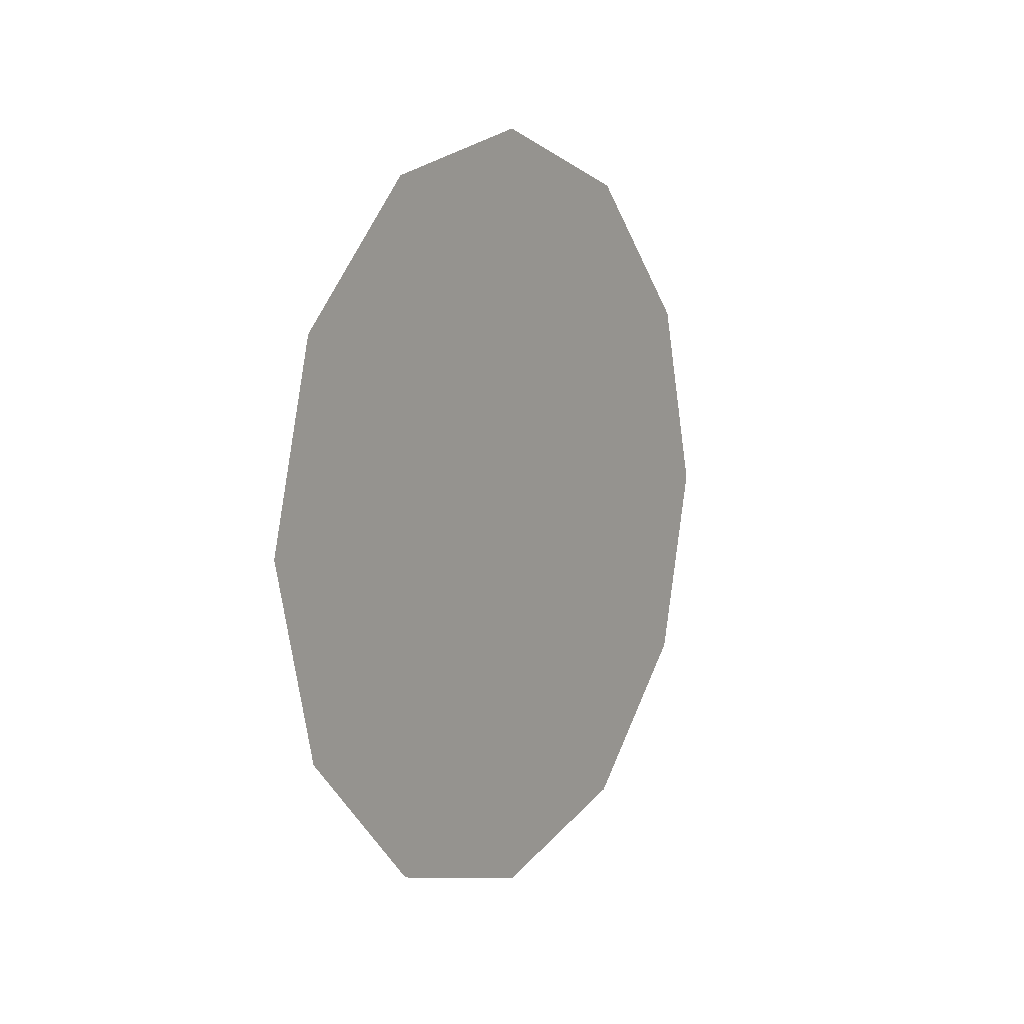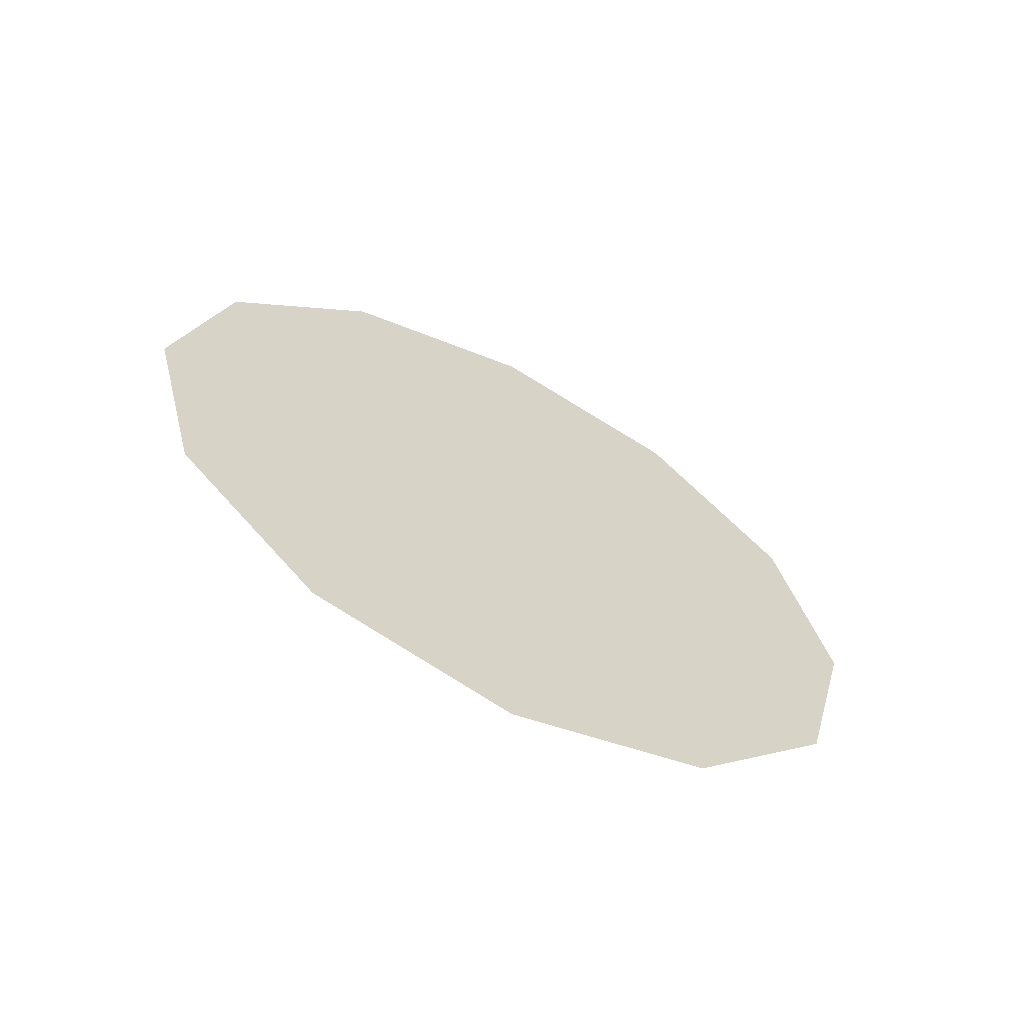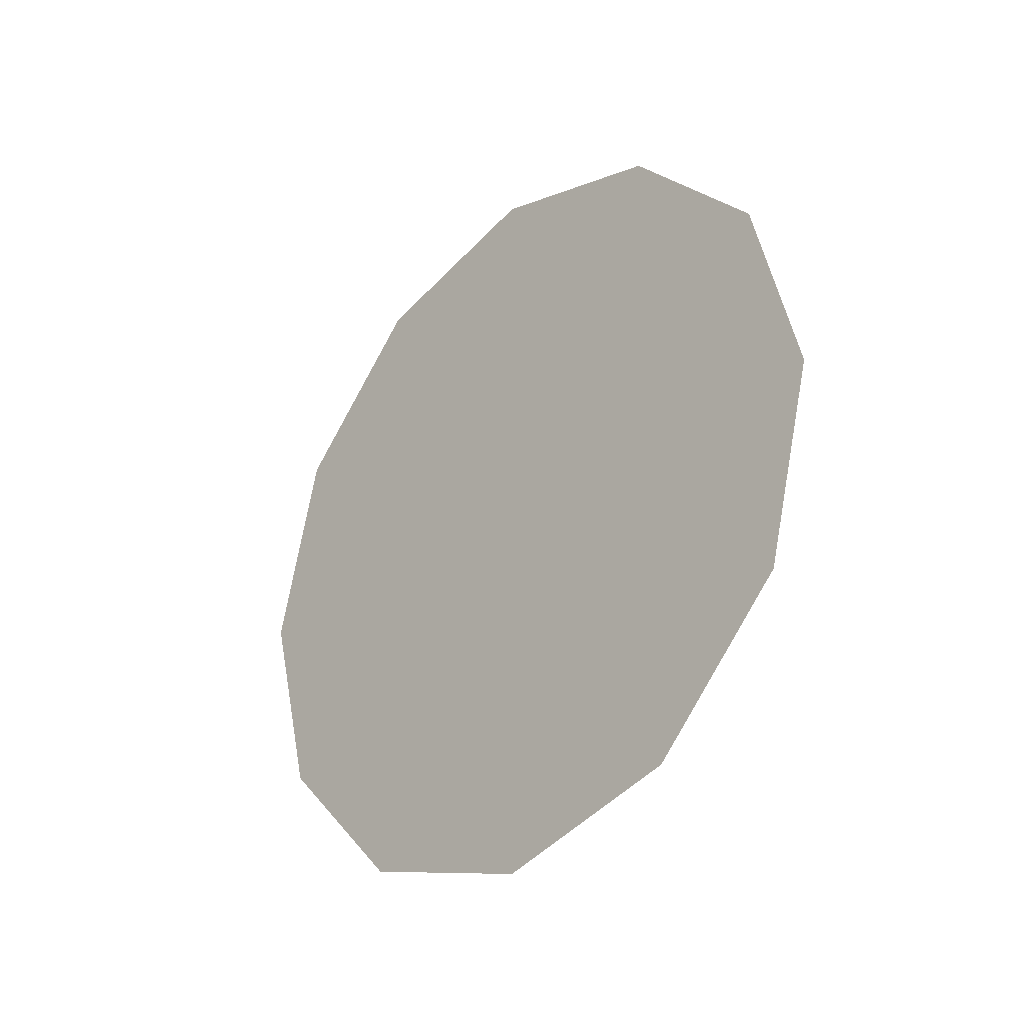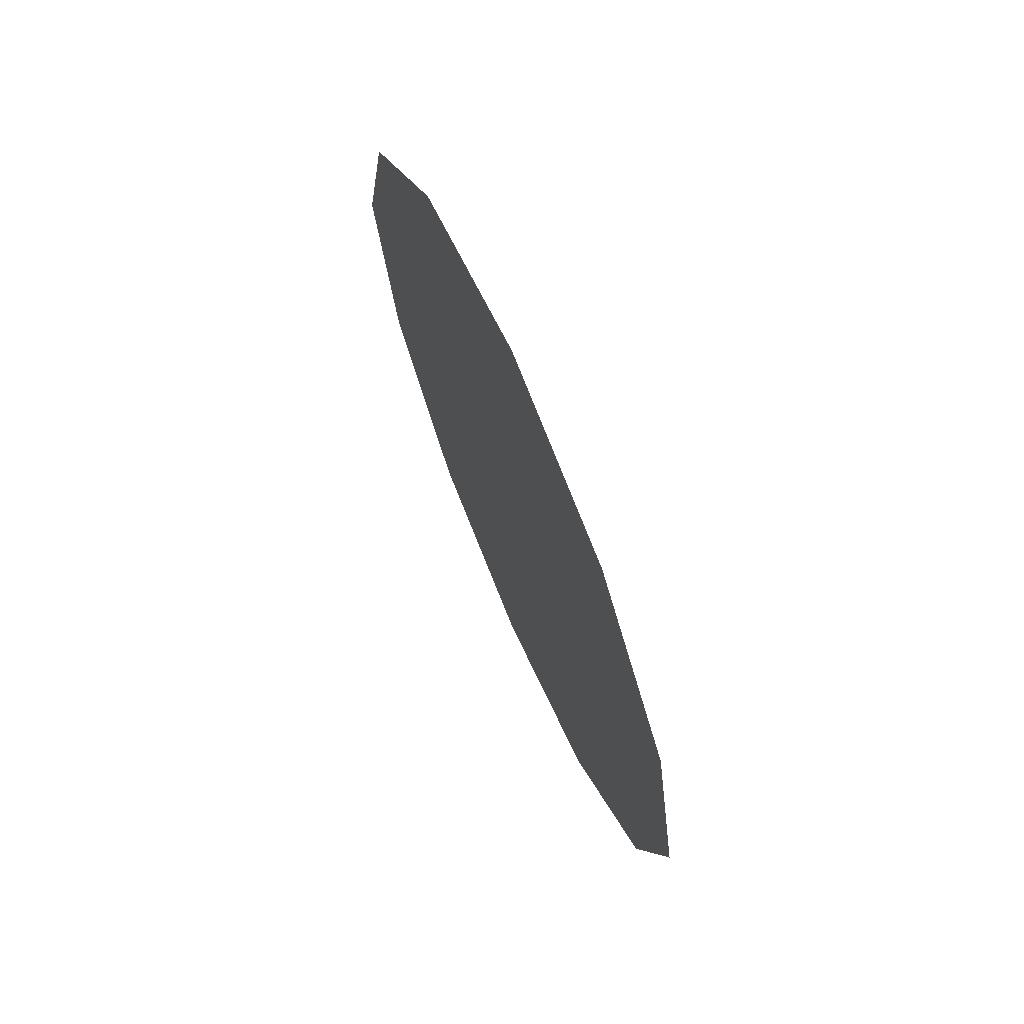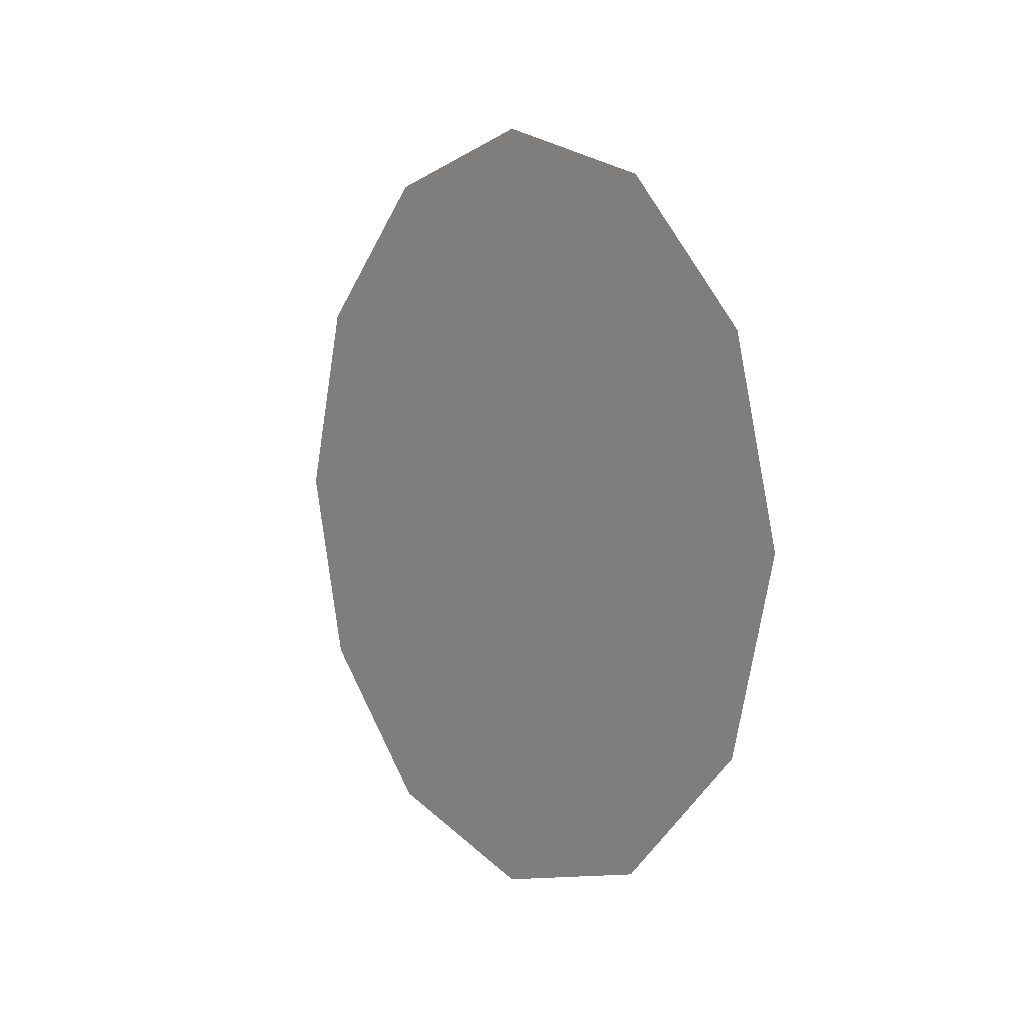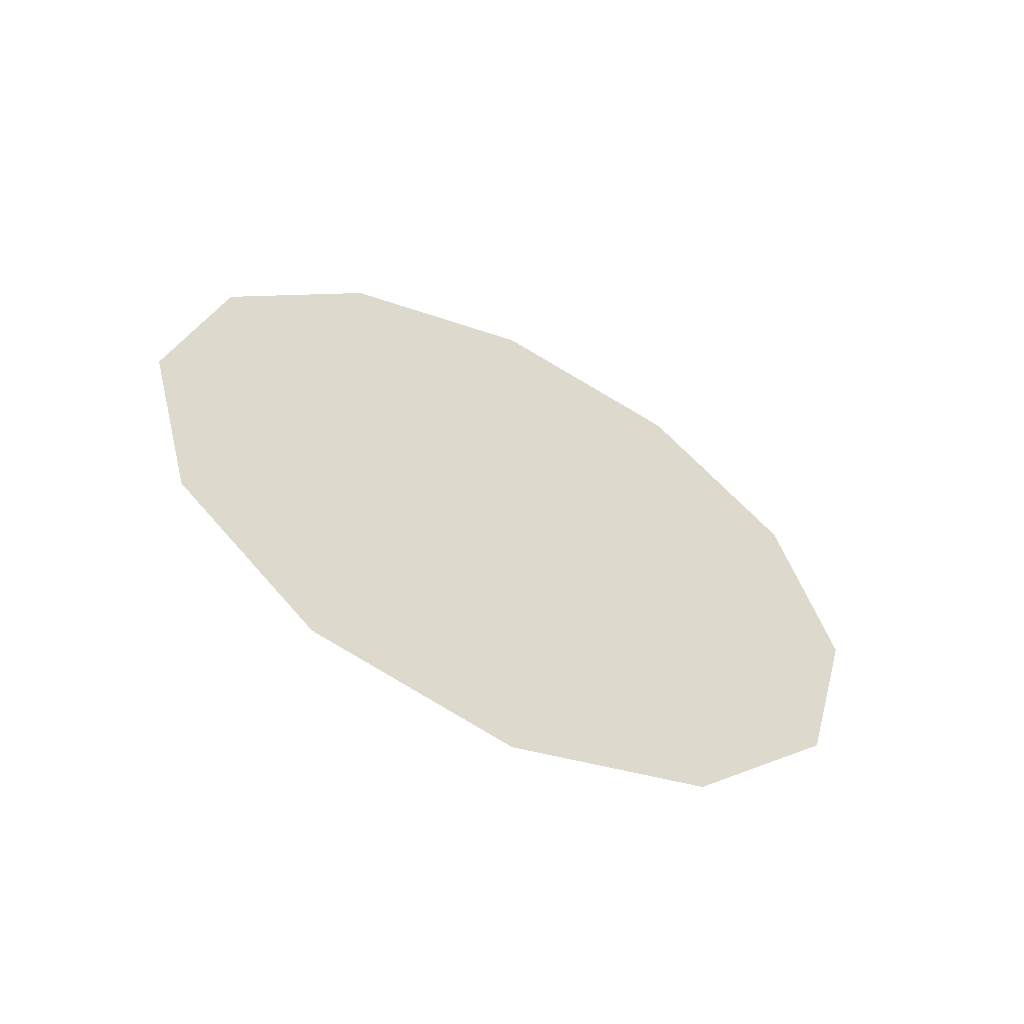
<metadata>
{"format":"obj","ext":"obj","renderer":"f3d","projection":"perspective","resolution":1024,"background":"white","views":[{"elev":7.3,"azim":32.2,"up":"+Y"},{"elev":-63.4,"azim":62.3,"up":"+Y"},{"elev":-29.2,"azim":136.9,"up":"+Z"},{"elev":69.3,"azim":-23.1,"up":"+Z"},{"elev":6.7,"azim":143.5,"up":"+Z"},{"elev":-58.3,"azim":-116.6,"up":"+Y"}]}
</metadata>
<code>
g Bangboo_Agentgulliver_Weapon_L0D0 1
v -1.26e-06 -0.05586 0
v -1.26e-06 -0.04838 -0.02793
v -1.26e-06 -0.04838 0.02793
v -1.26e-06 -0.02793 0.04838
v -1.26e-06 -0.02793 -0.04838
v -1.26e-06 0 0.05586
v -1.26e-06 0 -0.05586
v -1.26e-06 0.02793 0.04838
v -1.26e-06 0.02793 -0.04838
v -1.26e-06 0.04838 0.02793
v -1.26e-06 0.04838 -0.02793
v -1.26e-06 0.05586 0
g Bangboo_Agentgulliver_Weapon_L0D0 1_0
f 3 2 1
f 2 3 4
f 5 2 4
f 5 4 6
f 7 5 6
f 7 6 8
f 9 7 8
f 9 8 10
f 11 9 10
f 12 11 10

</code>
